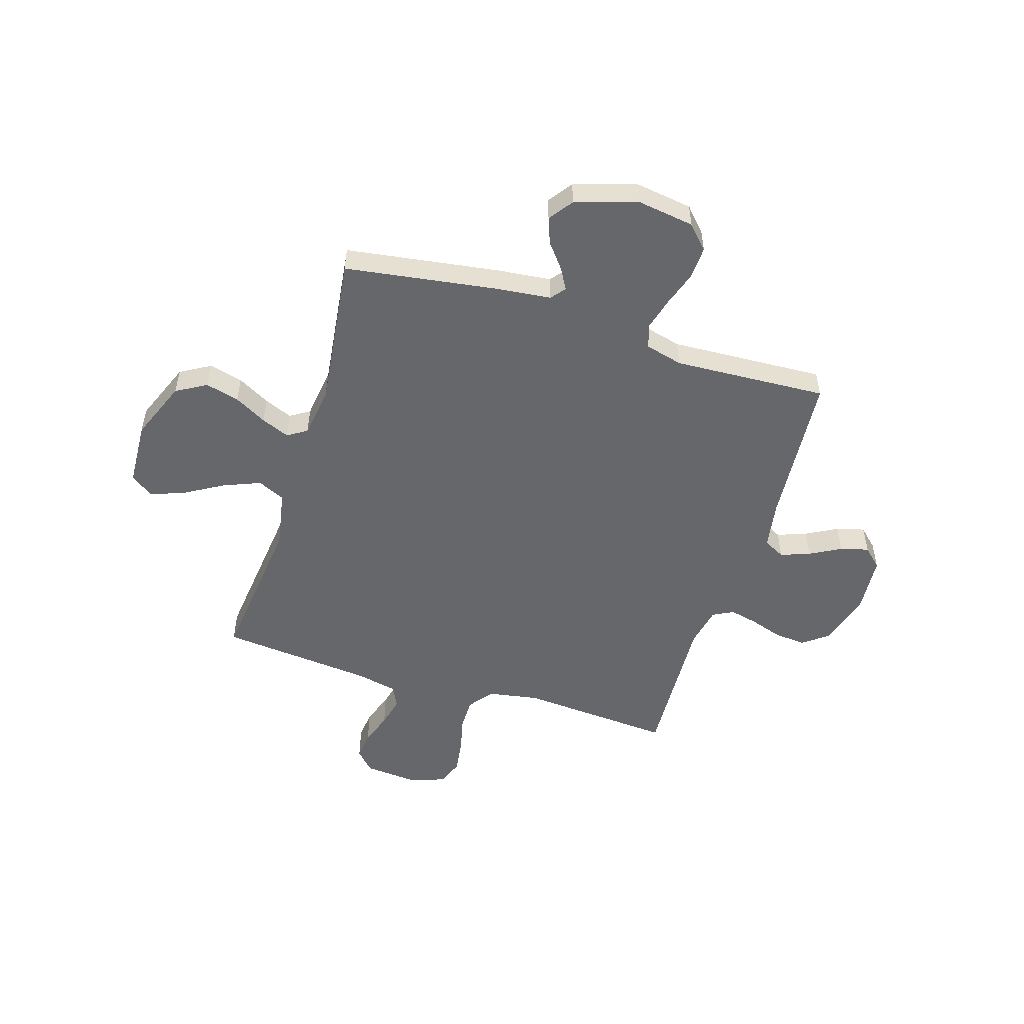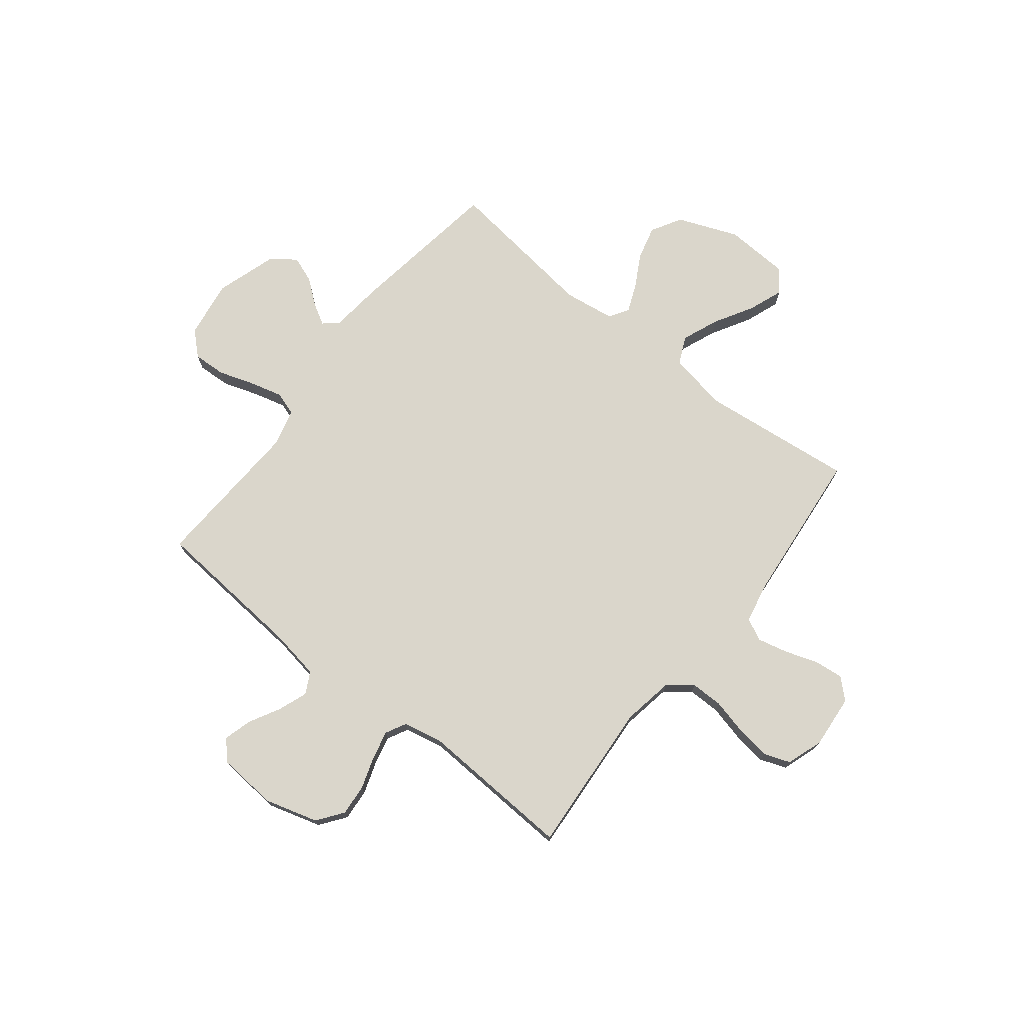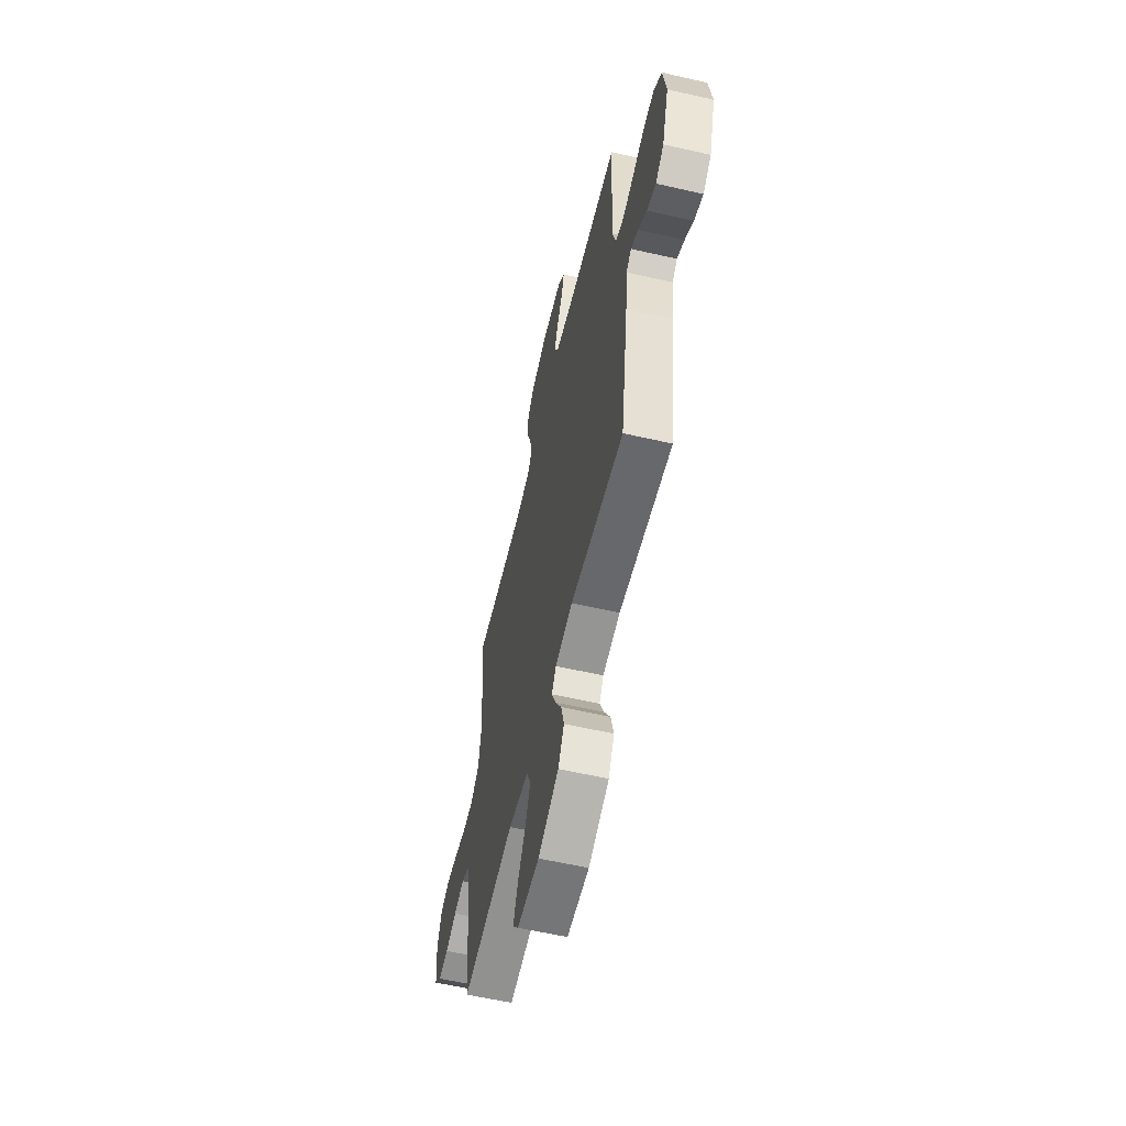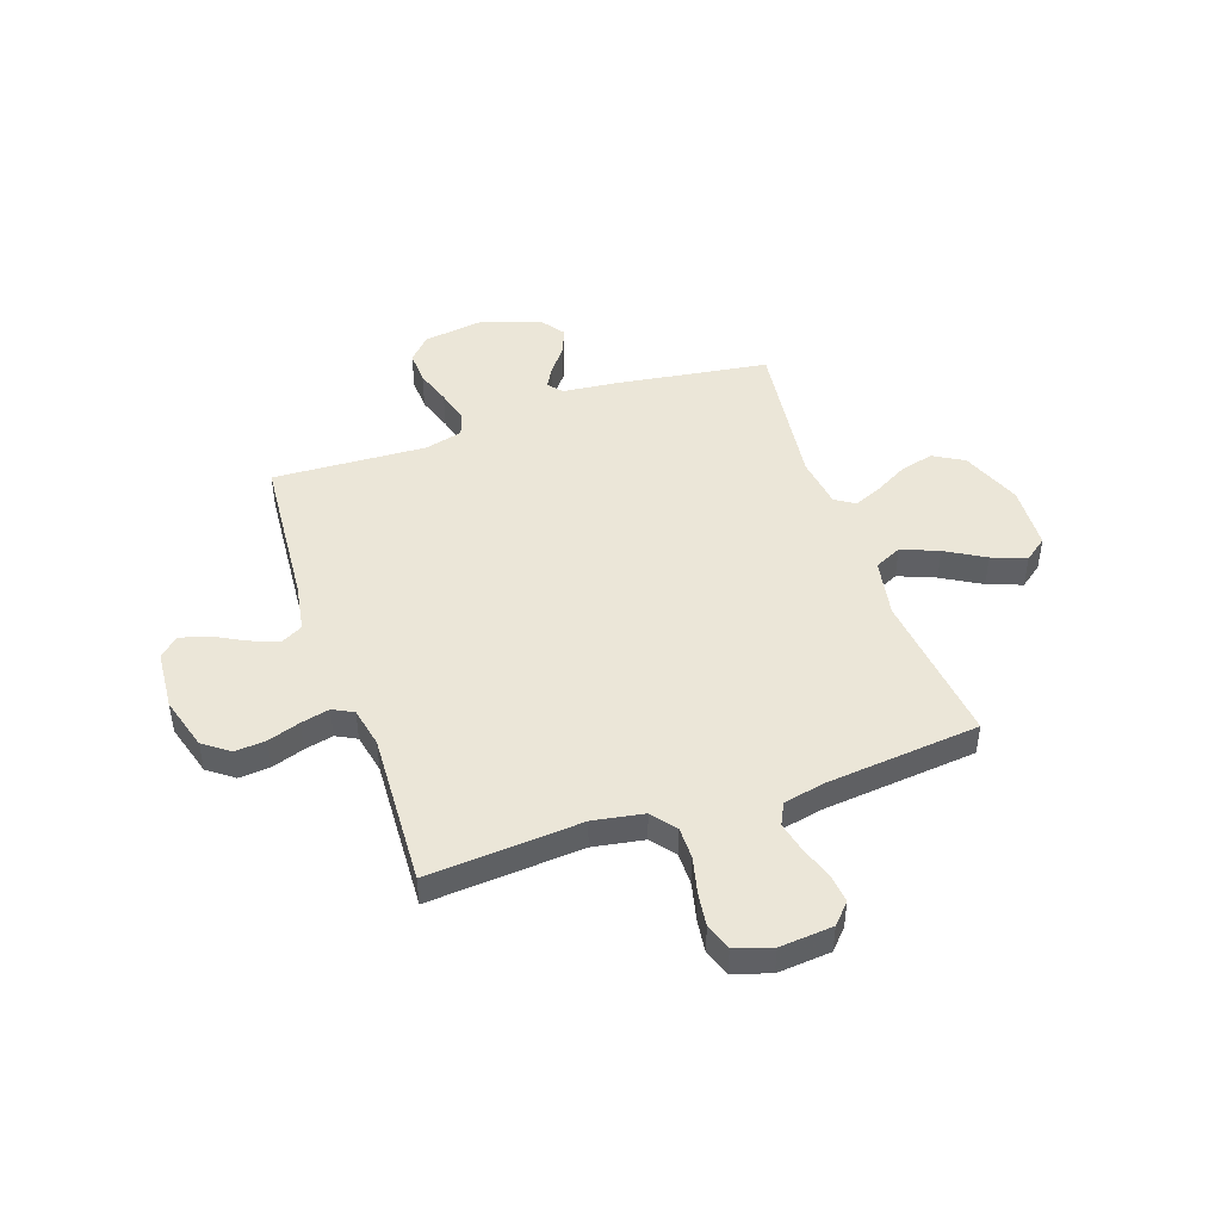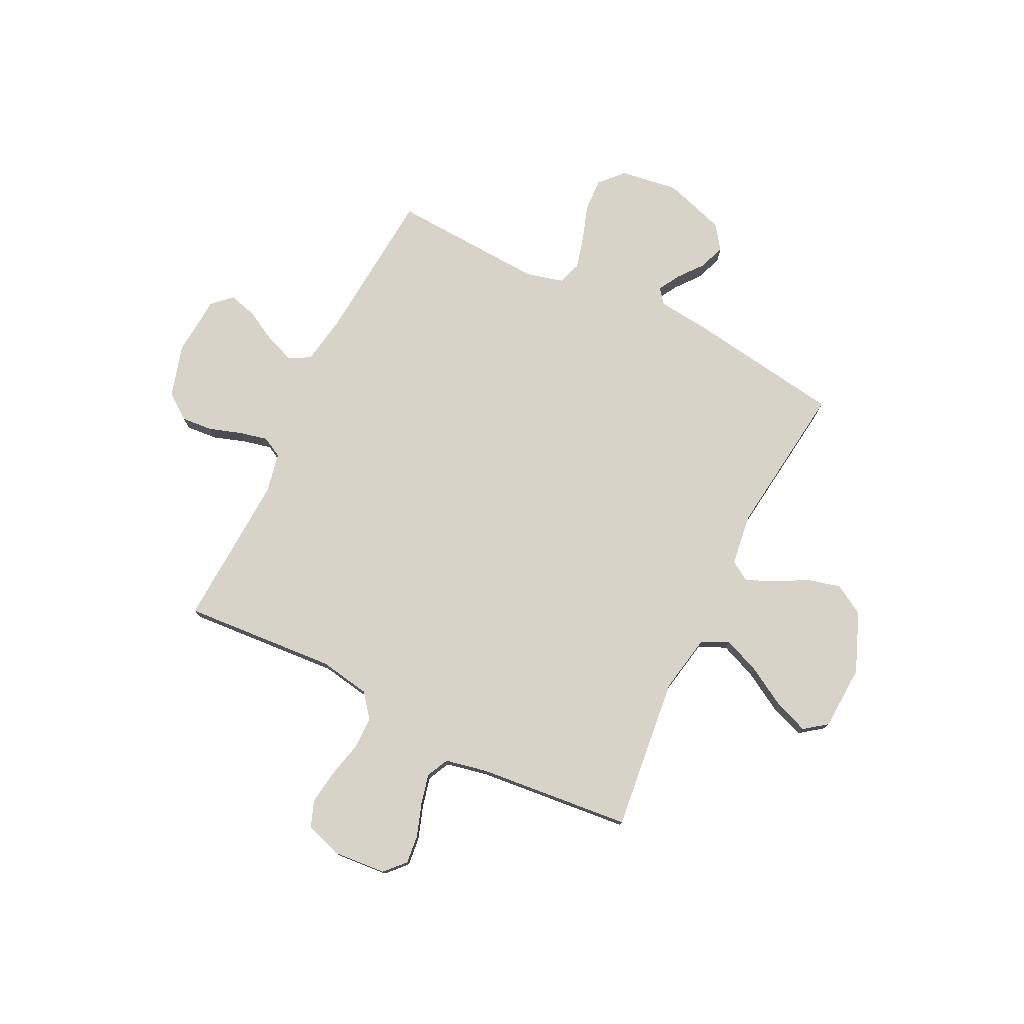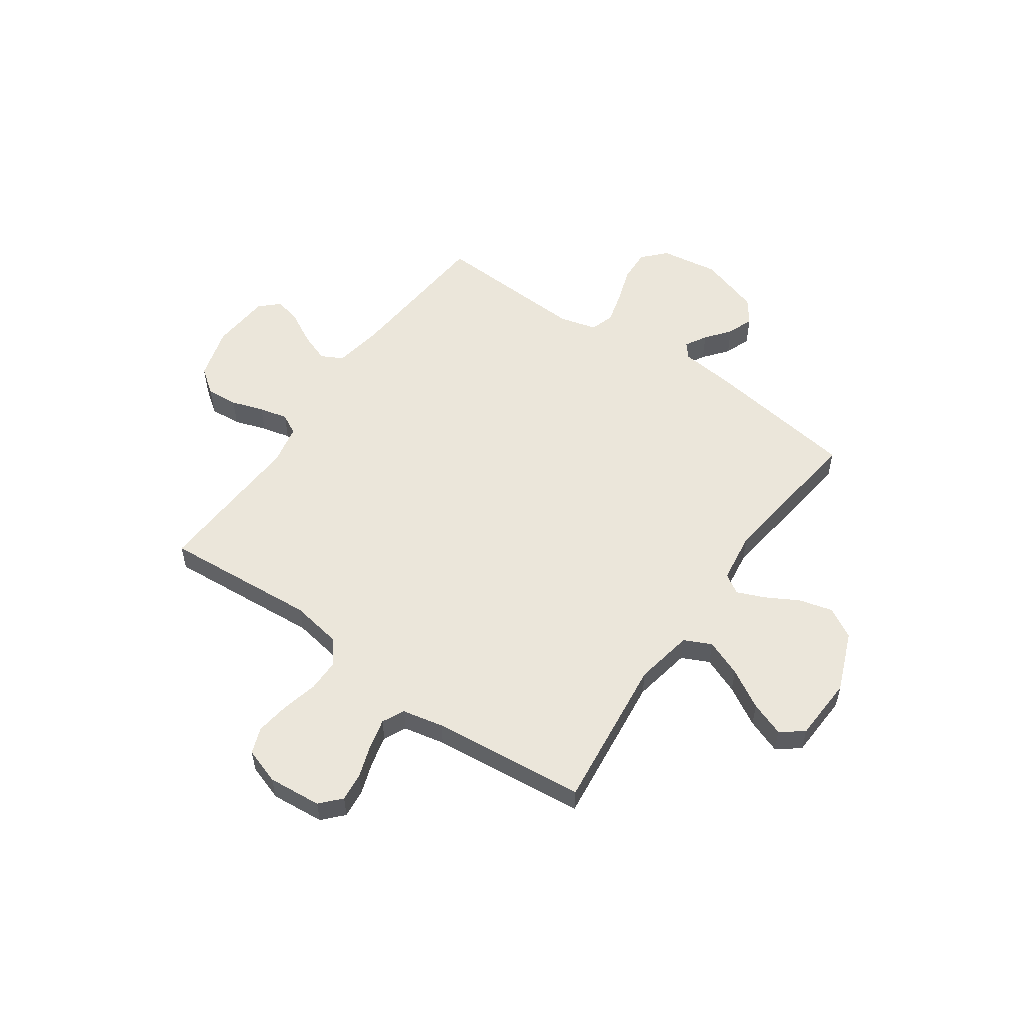
<metadata>
{"format":"obj","ext":"obj","renderer":"f3d","projection":"perspective","resolution":1024,"background":"white","views":[{"elev":-52.2,"azim":-107.2,"up":"+Y"},{"elev":73.9,"azim":38.4,"up":"+Y"},{"elev":-59.4,"azim":-103.2,"up":"+Z"},{"elev":46.3,"azim":71.0,"up":"+Y"},{"elev":76.9,"azim":116.3,"up":"+Y"},{"elev":54.7,"azim":125.0,"up":"+Y"}]}
</metadata>
<code>
v -0.5 0.07 0.5
v -0.2 0.07 0.524
v -0.104 0.07 0.54
v -0.082 0.07 0.582
v -0.103 0.07 0.639
v -0.136 0.07 0.7
v -0.151 0.07 0.755
v -0.116 0.07 0.792
v 0 0.07 0.801
v 0.103 0.07 0.771
v 0.14 0.07 0.721
v 0.135 0.07 0.66
v 0.114 0.07 0.597
v 0.101 0.07 0.541
v 0.122 0.07 0.501
v 0.2 0.07 0.485
v 0.5 0.07 0.5
v 0.478 0.07 0.2
v 0.495 0.07 0.101
v 0.542 0.07 0.064
v 0.605 0.07 0.064
v 0.676 0.07 0.081
v 0.742 0.07 0.09
v 0.793 0.07 0.071
v 0.817 0.07 0
v 0.808 0.07 -0.104
v 0.769 0.07 -0.14
v 0.713 0.07 -0.134
v 0.649 0.07 -0.112
v 0.59 0.07 -0.098
v 0.547 0.07 -0.119
v 0.53 0.07 -0.2
v 0.5 0.07 -0.5
v 0.2 0.07 -0.466
v 0.086 0.07 -0.487
v 0.061 0.07 -0.54
v 0.09 0.07 -0.612
v 0.134 0.07 -0.688
v 0.159 0.07 -0.755
v 0.126 0.07 -0.799
v 0 0.07 -0.805
v -0.117 0.07 -0.758
v -0.151 0.07 -0.699
v -0.134 0.07 -0.633
v -0.099 0.07 -0.57
v -0.076 0.07 -0.515
v -0.1 0.07 -0.477
v -0.2 0.07 -0.463
v -0.5 0.07 -0.5
v -0.544 0.07 -0.2
v -0.555 0.07 -0.096
v -0.583 0.07 -0.073
v -0.625 0.07 -0.097
v -0.673 0.07 -0.135
v -0.724 0.07 -0.154
v -0.771 0.07 -0.12
v -0.809 0.07 0
v -0.792 0.07 0.113
v -0.747 0.07 0.155
v -0.683 0.07 0.152
v -0.614 0.07 0.129
v -0.55 0.07 0.112
v -0.504 0.07 0.127
v -0.485 0.07 0.2
v -0.5 0 0.5
v -0.2 0 0.524
v -0.104 0 0.54
v -0.082 0 0.582
v -0.103 0 0.639
v -0.136 0 0.7
v -0.151 0 0.755
v -0.116 0 0.792
v 0 0 0.801
v 0.103 0 0.771
v 0.14 0 0.721
v 0.135 0 0.66
v 0.114 0 0.597
v 0.101 0 0.541
v 0.122 0 0.501
v 0.2 0 0.485
v 0.5 0 0.5
v 0.478 0 0.2
v 0.495 0 0.101
v 0.542 0 0.064
v 0.605 0 0.064
v 0.676 0 0.081
v 0.742 0 0.09
v 0.793 0 0.071
v 0.817 0 0
v 0.808 0 -0.104
v 0.769 0 -0.14
v 0.713 0 -0.134
v 0.649 0 -0.112
v 0.59 0 -0.098
v 0.547 0 -0.119
v 0.53 0 -0.2
v 0.5 0 -0.5
v 0.2 0 -0.466
v 0.086 0 -0.487
v 0.061 0 -0.54
v 0.09 0 -0.612
v 0.134 0 -0.688
v 0.159 0 -0.755
v 0.126 0 -0.799
v 0 0 -0.805
v -0.117 0 -0.758
v -0.151 0 -0.699
v -0.134 0 -0.633
v -0.099 0 -0.57
v -0.076 0 -0.515
v -0.1 0 -0.477
v -0.2 0 -0.463
v -0.5 0 -0.5
v -0.544 0 -0.2
v -0.555 0 -0.096
v -0.583 0 -0.073
v -0.625 0 -0.097
v -0.673 0 -0.135
v -0.724 0 -0.154
v -0.771 0 -0.12
v -0.809 0 0
v -0.792 0 0.113
v -0.747 0 0.155
v -0.683 0 0.152
v -0.614 0 0.129
v -0.55 0 0.112
v -0.504 0 0.127
v -0.485 0 0.2
f 59 60 61
f 58 59 61
f 57 58 61
f 56 57 61
f 55 56 61
f 54 55 61
f 53 54 61
f 52 53 61 62
f 51 52 62 63
f 51 63 64
f 50 51 64
f 49 50 64
f 48 49 64
f 43 44 45
f 42 43 45
f 41 42 45
f 40 41 45
f 39 40 45
f 38 39 45
f 37 38 45
f 36 37 45 46
f 35 36 46 47
f 32 33 34
f 64 1 2
f 48 64 2
f 47 48 2
f 35 47 2
f 34 35 2
f 32 34 2
f 31 32 2
f 27 28 29
f 26 27 29
f 25 26 29
f 24 25 29
f 23 24 29
f 22 23 29
f 21 22 29
f 16 17 18
f 15 16 18 19
f 11 12 13
f 10 11 13
f 9 10 13
f 8 9 13
f 7 8 13
f 6 7 13
f 5 6 13
f 4 5 13 14
f 3 4 14 15
f 3 15 19
f 2 3 19
f 31 2 19
f 30 31 19
f 29 30 19 20
f 20 21 29
f 125 124 123
f 125 123 122
f 125 122 121
f 125 121 120
f 125 120 119
f 125 119 118
f 125 118 117
f 126 125 117 116
f 127 126 116 115
f 128 127 115
f 128 115 114
f 128 114 113
f 128 113 112
f 109 108 107
f 109 107 106
f 109 106 105
f 109 105 104
f 109 104 103
f 109 103 102
f 109 102 101
f 110 109 101 100
f 111 110 100 99
f 98 97 96
f 66 65 128
f 66 128 112
f 66 112 111
f 66 111 99
f 66 99 98
f 66 98 96
f 66 96 95
f 93 92 91
f 93 91 90
f 93 90 89
f 93 89 88
f 93 88 87
f 93 87 86
f 93 86 85
f 82 81 80
f 83 82 80 79
f 77 76 75
f 77 75 74
f 77 74 73
f 77 73 72
f 77 72 71
f 77 71 70
f 77 70 69
f 78 77 69 68
f 79 78 68 67
f 83 79 67
f 83 67 66
f 83 66 95
f 83 95 94
f 84 83 94 93
f 93 85 84
f 1 65 66 2
f 2 66 67 3
f 3 67 68 4
f 4 68 69 5
f 5 69 70 6
f 6 70 71 7
f 7 71 72 8
f 8 72 73 9
f 9 73 74 10
f 10 74 75 11
f 11 75 76 12
f 12 76 77 13
f 13 77 78 14
f 14 78 79 15
f 15 79 80 16
f 16 80 81 17
f 17 81 82 18
f 18 82 83 19
f 19 83 84 20
f 20 84 85 21
f 21 85 86 22
f 22 86 87 23
f 23 87 88 24
f 24 88 89 25
f 25 89 90 26
f 26 90 91 27
f 27 91 92 28
f 28 92 93 29
f 29 93 94 30
f 30 94 95 31
f 31 95 96 32
f 32 96 97 33
f 33 97 98 34
f 34 98 99 35
f 35 99 100 36
f 36 100 101 37
f 37 101 102 38
f 38 102 103 39
f 39 103 104 40
f 40 104 105 41
f 41 105 106 42
f 42 106 107 43
f 43 107 108 44
f 44 108 109 45
f 45 109 110 46
f 46 110 111 47
f 47 111 112 48
f 48 112 113 49
f 49 113 114 50
f 50 114 115 51
f 51 115 116 52
f 52 116 117 53
f 53 117 118 54
f 54 118 119 55
f 55 119 120 56
f 56 120 121 57
f 57 121 122 58
f 58 122 123 59
f 59 123 124 60
f 60 124 125 61
f 61 125 126 62
f 62 126 127 63
f 63 127 128 64
f 64 128 65 1

</code>
